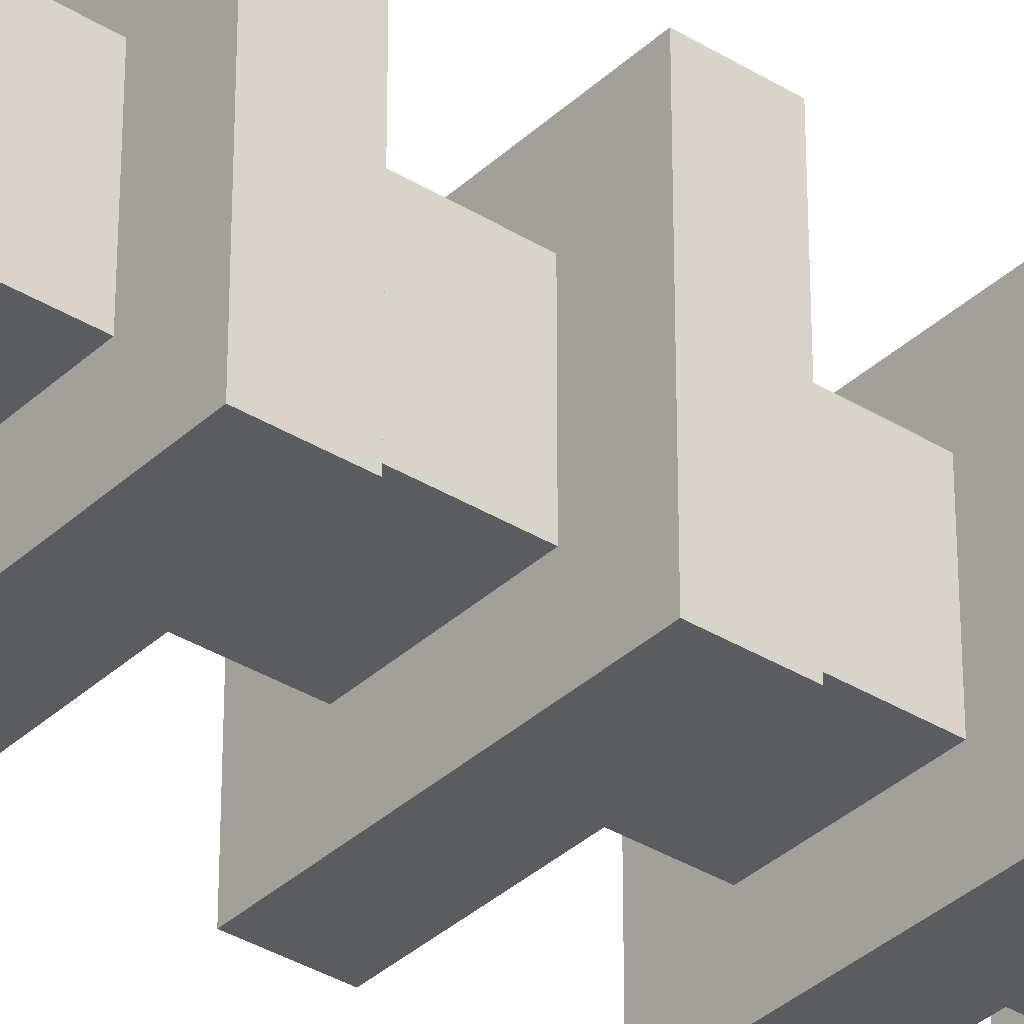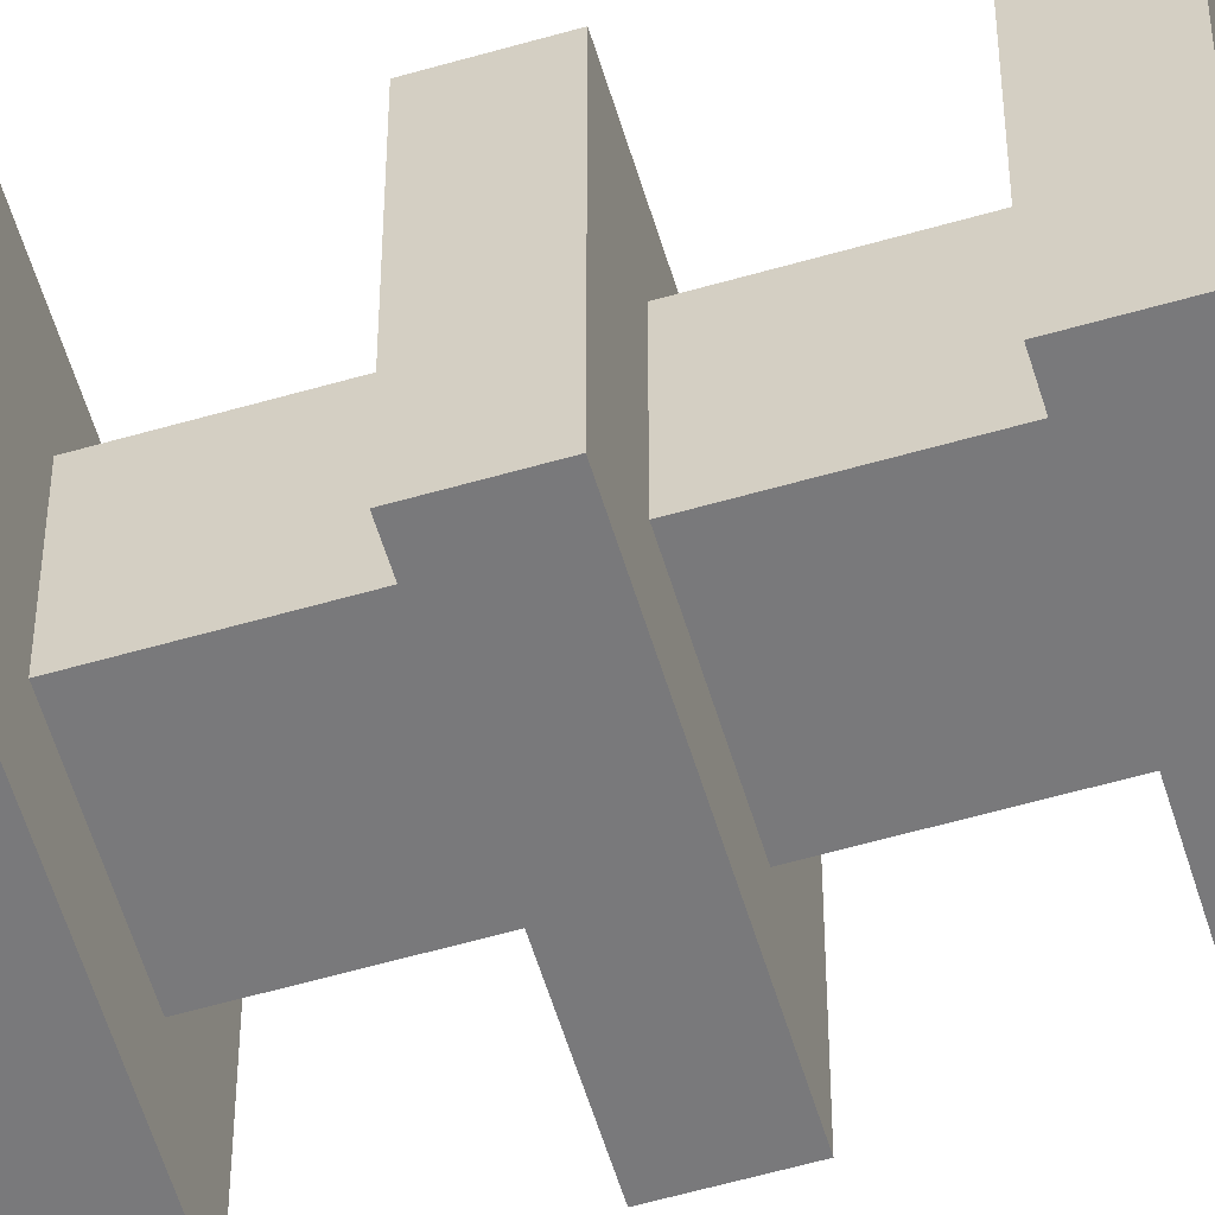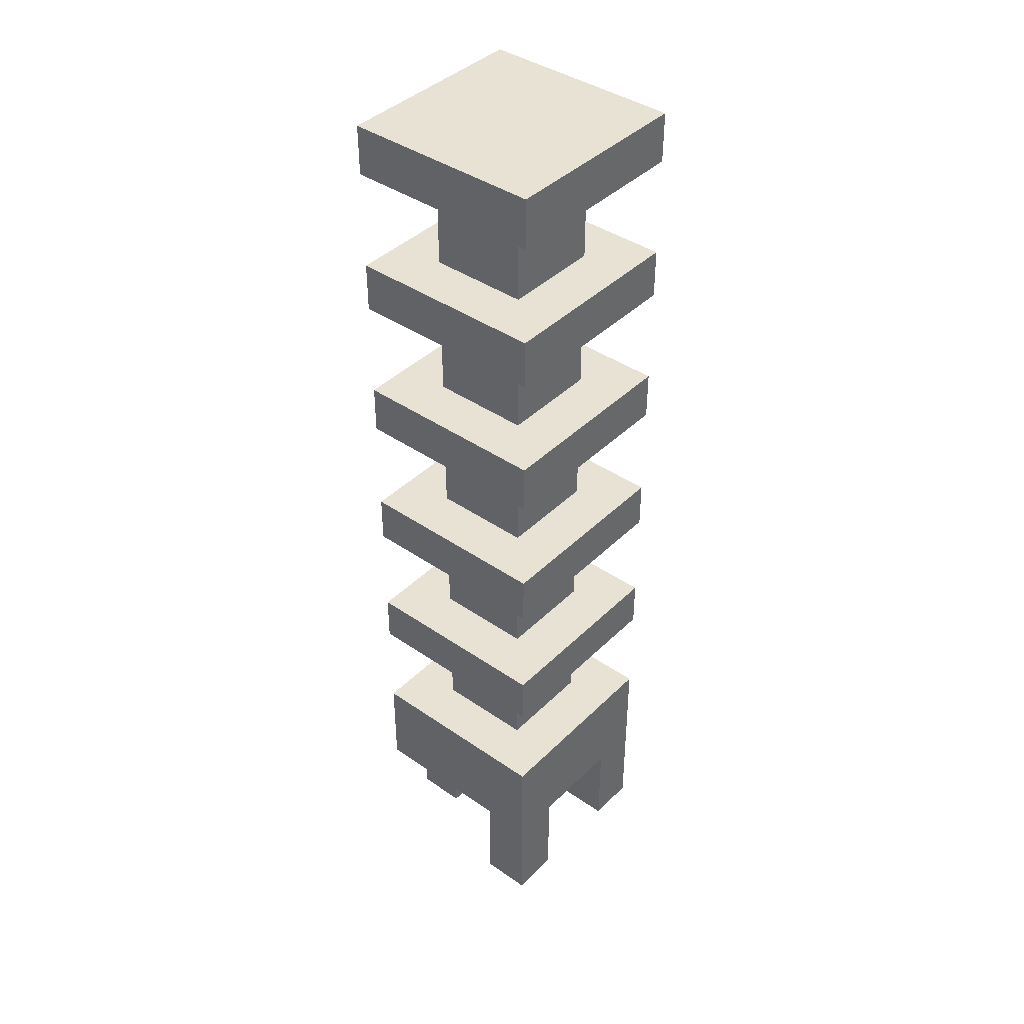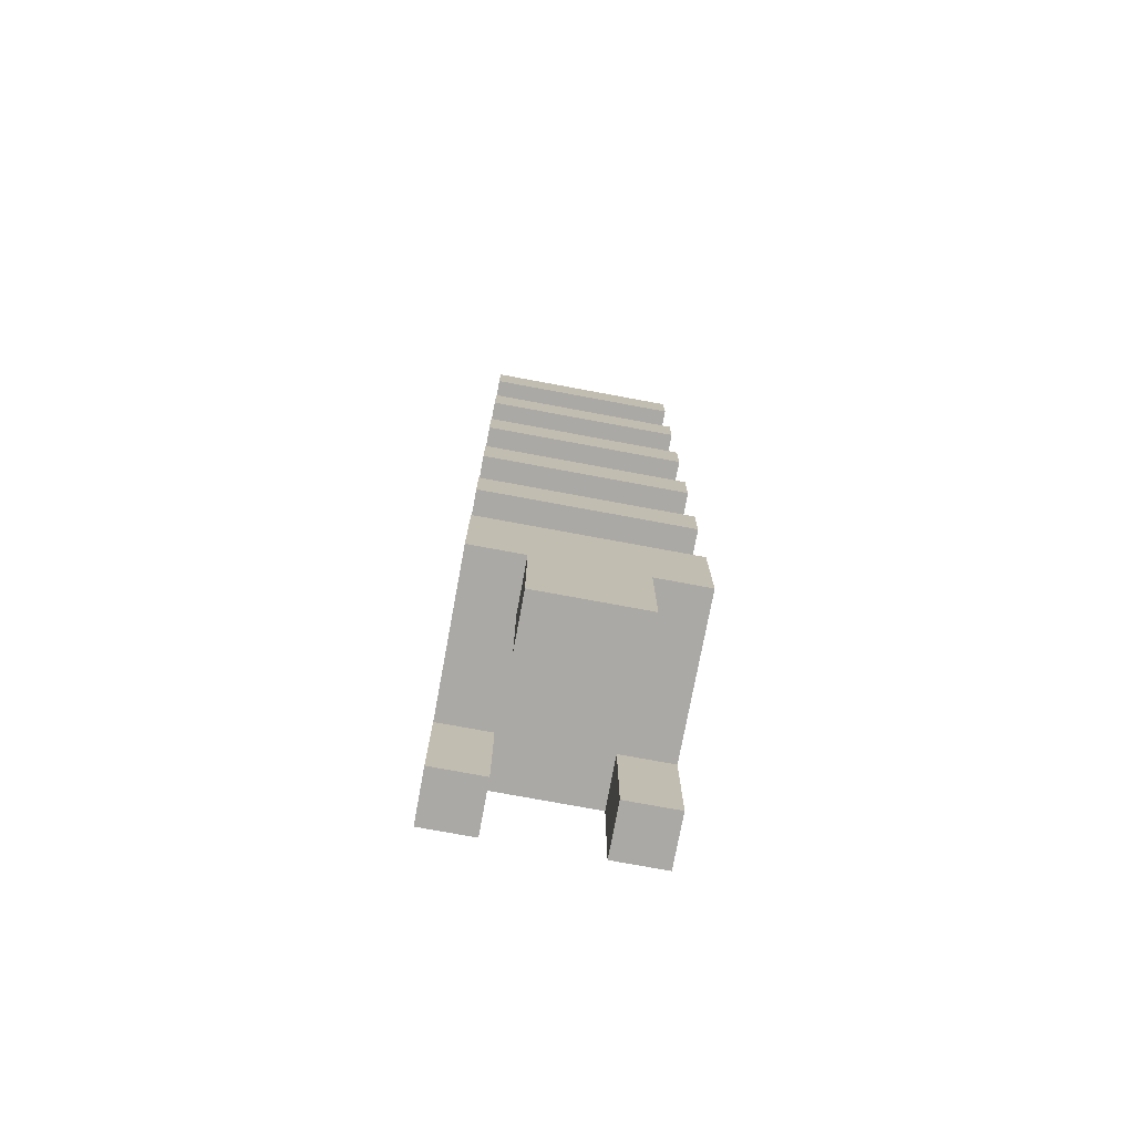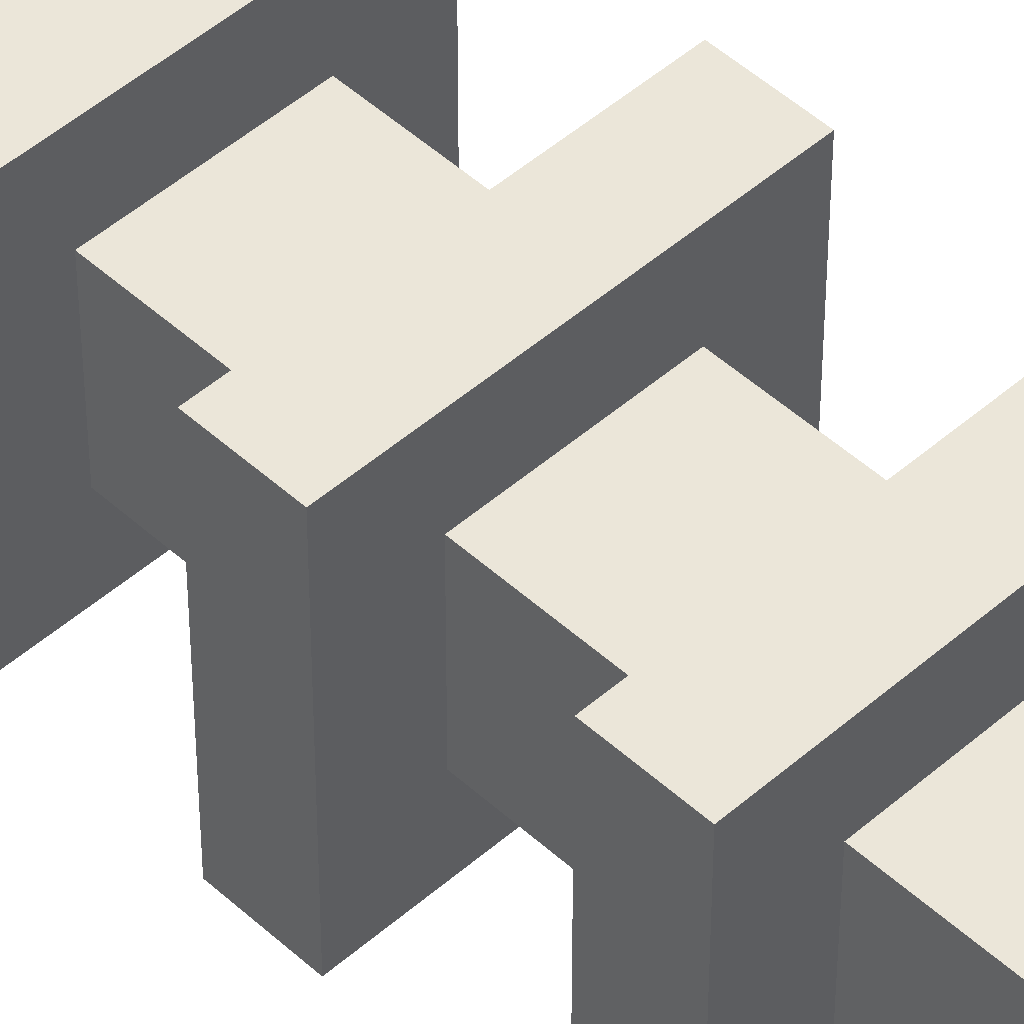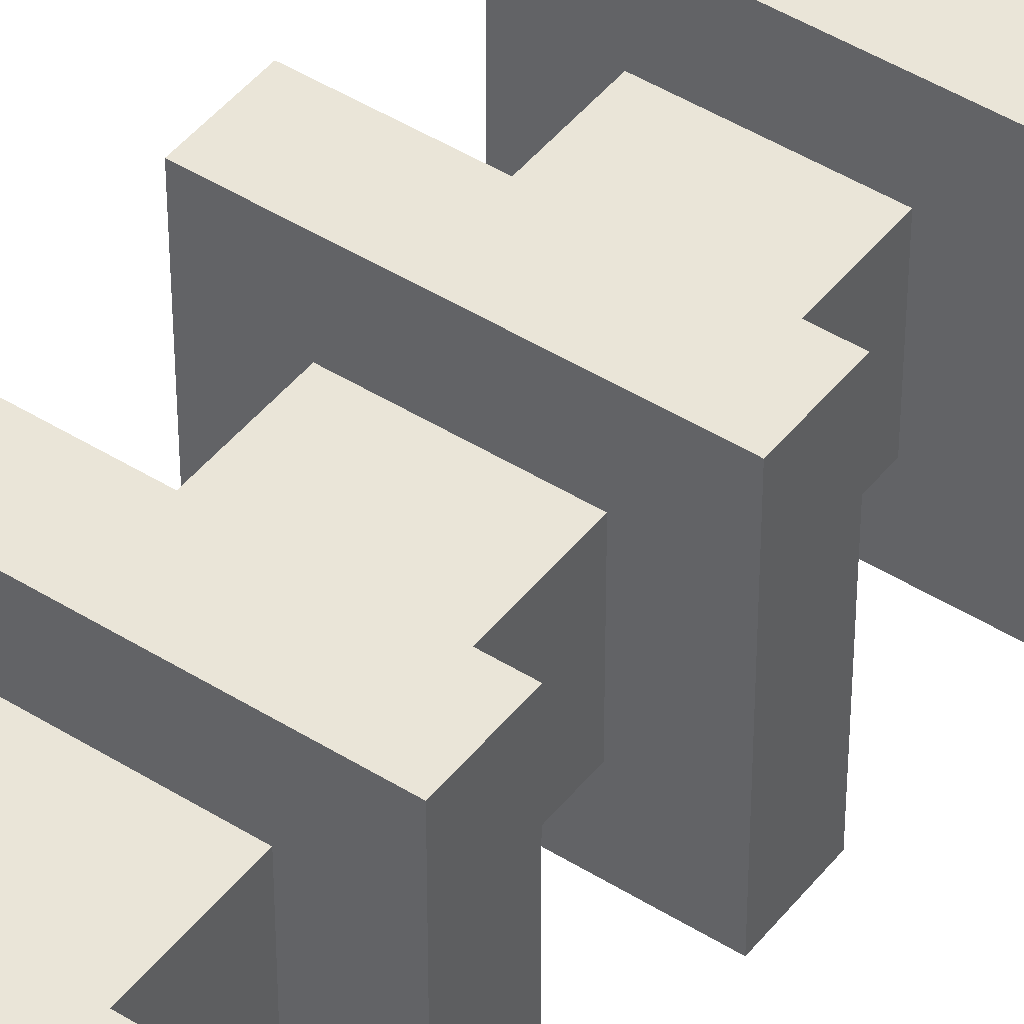
<metadata>
{"format":"obj","ext":"obj","renderer":"f3d","projection":"perspective","resolution":1024,"background":"white","views":[{"elev":-35.3,"azim":-129.4,"up":"+Z"},{"elev":-57.9,"azim":-73.3,"up":"+Z"},{"elev":40.9,"azim":40.2,"up":"+Y"},{"elev":-75.4,"azim":-100.5,"up":"+Y"},{"elev":48.2,"azim":135.6,"up":"+Z"},{"elev":45.4,"azim":-144.1,"up":"+Z"}]}
</metadata>
<code>
o
v -0.3 0.5 -0.4
v -0.3 0.5 -0.6
v -0.3 0.7 -0.3
v -0.3 0.7 -0.4
v -0.3 0.7 -0.6
v -0.3 0.7 -0.7
v -0.3 0.9 -0.3
v -0.3 0.9 -0.7
v -0.3 1.1 -0.3
v -0.3 1.1 -0.7
v -0.3 1.2 -0.3
v -0.3 1.2 -0.7
v -0.3 1.4 -0.3
v -0.3 1.4 -0.7
v -0.3 1.5 -0.3
v -0.3 1.5 -0.7
v -0.3 1.7 -0.3
v -0.3 1.7 -0.7
v -0.3 1.8 -0.3
v -0.3 1.8 -0.7
v -0.3 2 -0.3
v -0.3 2 -0.7
v -0.3 2.1 -0.3
v -0.3 2.1 -0.7
v -0.3 2.3 -0.3
v -0.3 2.3 -0.7
v -0.3 2.4 -0.3
v -0.3 2.4 -0.7
v -0.2 0.9 -0.4
v -0.2 0.9 -0.6
v -0.2 1.1 -0.4
v -0.2 1.1 -0.6
v -0.2 1.2 -0.4
v -0.2 1.2 -0.6
v -0.2 1.4 -0.4
v -0.2 1.4 -0.6
v -0.2 1.5 -0.4
v -0.2 1.5 -0.6
v -0.2 1.7 -0.4
v -0.2 1.7 -0.6
v -0.2 1.8 -0.4
v -0.2 1.8 -0.6
v -0.2 2 -0.4
v -0.2 2 -0.6
v -0.2 2.1 -0.4
v -0.2 2.1 -0.6
v -0.2 2.3 -0.4
v -0.2 2.3 -0.6
v 0 0.5 -0.3
v 0 0.5 -0.4
v 0 0.5 -0.6
v 0 0.5 -0.7
v 0 0.7 -0.3
v 0 0.7 -0.4
v 0 0.7 -0.6
v 0 0.7 -0.7
v -0.2 0.5 -0.4
v -0.2 0.5 -0.6
v -0.2 0.7 -0.4
v -0.2 0.7 -0.6
v 0 0.9 -0.4
v 0 0.9 -0.6
v 0 1.1 -0.4
v 0 1.1 -0.6
v 0 1.2 -0.4
v 0 1.2 -0.6
v 0 1.4 -0.4
v 0 1.4 -0.6
v 0 1.5 -0.4
v 0 1.5 -0.6
v 0 1.7 -0.4
v 0 1.7 -0.6
v 0 1.8 -0.4
v 0 1.8 -0.6
v 0 2 -0.4
v 0 2 -0.6
v 0 2.1 -0.4
v 0 2.1 -0.6
v 0 2.3 -0.4
v 0 2.3 -0.6
v 0.1 0.5 -0.3
v 0.1 0.5 -0.4
v 0.1 0.5 -0.6
v 0.1 0.5 -0.7
v 0.1 0.7 -0.3
v 0.1 0.7 -0.4
v 0.1 0.7 -0.6
v 0.1 0.7 -0.7
v 0.1 0.9 -0.3
v 0.1 0.9 -0.7
v 0.1 1.1 -0.3
v 0.1 1.1 -0.7
v 0.1 1.2 -0.3
v 0.1 1.2 -0.7
v 0.1 1.4 -0.3
v 0.1 1.4 -0.7
v 0.1 1.5 -0.3
v 0.1 1.5 -0.7
v 0.1 1.7 -0.3
v 0.1 1.7 -0.7
v 0.1 1.8 -0.3
v 0.1 1.8 -0.7
v 0.1 2 -0.3
v 0.1 2 -0.7
v 0.1 2.1 -0.3
v 0.1 2.1 -0.7
v 0.1 2.3 -0.3
v 0.1 2.3 -0.7
v 0.1 2.4 -0.3
v 0.1 2.4 -0.7
v -0.3 0.7 -0.3
v -0.3 0.9 -0.3
v -0.3 1.1 -0.3
v -0.3 1.2 -0.3
v -0.3 1.4 -0.3
v -0.3 1.5 -0.3
v -0.3 1.7 -0.3
v -0.3 1.8 -0.3
v -0.3 2 -0.3
v -0.3 2.1 -0.3
v -0.3 2.3 -0.3
v -0.3 2.4 -0.3
v 0 0.5 -0.3
v 0 0.7 -0.3
v 0.1 0.5 -0.3
v 0.1 0.7 -0.3
v 0.1 0.9 -0.3
v 0.1 1.1 -0.3
v 0.1 1.2 -0.3
v 0.1 1.4 -0.3
v 0.1 1.5 -0.3
v 0.1 1.7 -0.3
v 0.1 1.8 -0.3
v 0.1 2 -0.3
v 0.1 2.1 -0.3
v 0.1 2.3 -0.3
v 0.1 2.4 -0.3
v -0.3 0.5 -0.4
v -0.3 0.7 -0.4
v -0.2 0.5 -0.4
v -0.2 0.7 -0.4
v -0.2 0.9 -0.4
v -0.2 1.1 -0.4
v -0.2 1.2 -0.4
v -0.2 1.4 -0.4
v -0.2 1.5 -0.4
v -0.2 1.7 -0.4
v -0.2 1.8 -0.4
v -0.2 2 -0.4
v -0.2 2.1 -0.4
v -0.2 2.3 -0.4
v 0 0.9 -0.4
v 0 1.1 -0.4
v 0 1.2 -0.4
v 0 1.4 -0.4
v 0 1.5 -0.4
v 0 1.7 -0.4
v 0 1.8 -0.4
v 0 2 -0.4
v 0 2.1 -0.4
v 0 2.3 -0.4
v 0 0.5 -0.6
v 0 0.7 -0.6
v 0.1 0.5 -0.6
v 0.1 0.7 -0.6
v 0 0.5 -0.4
v 0 0.7 -0.4
v 0.1 0.5 -0.4
v 0.1 0.7 -0.4
v -0.3 0.5 -0.6
v -0.3 0.7 -0.6
v -0.2 0.5 -0.6
v -0.2 0.7 -0.6
v -0.2 0.9 -0.6
v -0.2 1.1 -0.6
v -0.2 1.2 -0.6
v -0.2 1.4 -0.6
v -0.2 1.5 -0.6
v -0.2 1.7 -0.6
v -0.2 1.8 -0.6
v -0.2 2 -0.6
v -0.2 2.1 -0.6
v -0.2 2.3 -0.6
v 0 0.9 -0.6
v 0 1.1 -0.6
v 0 1.2 -0.6
v 0 1.4 -0.6
v 0 1.5 -0.6
v 0 1.7 -0.6
v 0 1.8 -0.6
v 0 2 -0.6
v 0 2.1 -0.6
v 0 2.3 -0.6
v -0.3 0.7 -0.7
v -0.3 0.9 -0.7
v -0.3 1.1 -0.7
v -0.3 1.2 -0.7
v -0.3 1.4 -0.7
v -0.3 1.5 -0.7
v -0.3 1.7 -0.7
v -0.3 1.8 -0.7
v -0.3 2 -0.7
v -0.3 2.1 -0.7
v -0.3 2.3 -0.7
v -0.3 2.4 -0.7
v 0 0.5 -0.7
v 0 0.7 -0.7
v 0.1 0.5 -0.7
v 0.1 0.7 -0.7
v 0.1 0.9 -0.7
v 0.1 1.1 -0.7
v 0.1 1.2 -0.7
v 0.1 1.4 -0.7
v 0.1 1.5 -0.7
v 0.1 1.7 -0.7
v 0.1 1.8 -0.7
v 0.1 2 -0.7
v 0.1 2.1 -0.7
v 0.1 2.3 -0.7
v 0.1 2.4 -0.7
v 0 0.5 -0.3
v 0.1 0.5 -0.3
v -0.3 0.5 -0.4
v -0.2 0.5 -0.4
v 0 0.5 -0.4
v 0.1 0.5 -0.4
v -0.3 0.5 -0.6
v -0.2 0.5 -0.6
v 0 0.5 -0.6
v 0.1 0.5 -0.6
v 0 0.5 -0.7
v 0.1 0.5 -0.7
v -0.3 0.7 -0.3
v 0 0.7 -0.3
v -0.3 0.7 -0.4
v -0.2 0.7 -0.4
v 0 0.7 -0.4
v 0.1 0.7 -0.4
v -0.3 0.7 -0.6
v -0.2 0.7 -0.6
v 0 0.7 -0.6
v 0.1 0.7 -0.6
v -0.3 0.7 -0.7
v 0 0.7 -0.7
v -0.3 1.1 -0.3
v 0.1 1.1 -0.3
v -0.2 1.1 -0.4
v 0 1.1 -0.4
v -0.2 1.1 -0.6
v 0 1.1 -0.6
v -0.3 1.1 -0.7
v 0.1 1.1 -0.7
v -0.3 1.4 -0.3
v 0.1 1.4 -0.3
v -0.2 1.4 -0.4
v 0 1.4 -0.4
v -0.2 1.4 -0.6
v 0 1.4 -0.6
v -0.3 1.4 -0.7
v 0.1 1.4 -0.7
v -0.3 1.7 -0.3
v 0.1 1.7 -0.3
v -0.2 1.7 -0.4
v 0 1.7 -0.4
v -0.2 1.7 -0.6
v 0 1.7 -0.6
v -0.3 1.7 -0.7
v 0.1 1.7 -0.7
v -0.3 2 -0.3
v 0.1 2 -0.3
v -0.2 2 -0.4
v 0 2 -0.4
v -0.2 2 -0.6
v 0 2 -0.6
v -0.3 2 -0.7
v 0.1 2 -0.7
v -0.3 2.3 -0.3
v 0.1 2.3 -0.3
v -0.2 2.3 -0.4
v 0 2.3 -0.4
v -0.2 2.3 -0.6
v 0 2.3 -0.6
v -0.3 2.3 -0.7
v 0.1 2.3 -0.7
v -0.3 0.9 -0.3
v 0.1 0.9 -0.3
v -0.2 0.9 -0.4
v 0 0.9 -0.4
v -0.2 0.9 -0.6
v 0 0.9 -0.6
v -0.3 0.9 -0.7
v 0.1 0.9 -0.7
v -0.3 1.2 -0.3
v 0.1 1.2 -0.3
v -0.2 1.2 -0.4
v 0 1.2 -0.4
v -0.2 1.2 -0.6
v 0 1.2 -0.6
v -0.3 1.2 -0.7
v 0.1 1.2 -0.7
v -0.3 1.5 -0.3
v 0.1 1.5 -0.3
v -0.2 1.5 -0.4
v 0 1.5 -0.4
v -0.2 1.5 -0.6
v 0 1.5 -0.6
v -0.3 1.5 -0.7
v 0.1 1.5 -0.7
v -0.3 1.8 -0.3
v 0.1 1.8 -0.3
v -0.2 1.8 -0.4
v 0 1.8 -0.4
v -0.2 1.8 -0.6
v 0 1.8 -0.6
v -0.3 1.8 -0.7
v 0.1 1.8 -0.7
v -0.3 2.1 -0.3
v 0.1 2.1 -0.3
v -0.2 2.1 -0.4
v 0 2.1 -0.4
v -0.2 2.1 -0.6
v 0 2.1 -0.6
v -0.3 2.1 -0.7
v 0.1 2.1 -0.7
v -0.3 2.4 -0.3
v 0.1 2.4 -0.3
v -0.3 2.4 -0.7
v 0.1 2.4 -0.7
f 4 2 1
f 5 2 4
f 7 4 3
f 7 6 5
f 7 5 4
f 8 6 7
f 11 10 9
f 12 10 11
f 15 14 13
f 16 14 15
f 19 18 17
f 20 18 19
f 23 22 21
f 24 22 23
f 27 26 25
f 28 26 27
f 31 30 29
f 32 30 31
f 35 34 33
f 36 34 35
f 39 38 37
f 40 38 39
f 43 42 41
f 44 42 43
f 47 46 45
f 48 46 47
f 53 50 49
f 54 50 53
f 55 52 51
f 56 52 55
f 57 58 59
f 59 58 60
f 61 62 63
f 63 62 64
f 65 66 67
f 67 66 68
f 69 70 71
f 71 70 72
f 73 74 75
f 75 74 76
f 77 78 79
f 79 78 80
f 81 82 85
f 85 82 86
f 83 84 87
f 87 84 88
f 85 86 89
f 86 87 89
f 87 88 89
f 89 88 90
f 91 92 93
f 93 92 94
f 95 96 97
f 97 96 98
f 99 100 101
f 101 100 102
f 103 104 105
f 105 104 106
f 107 108 109
f 109 108 110
f 124 112 111
f 125 124 123
f 126 112 124
f 126 124 125
f 127 112 126
f 128 114 113
f 129 114 128
f 130 116 115
f 131 116 130
f 132 118 117
f 133 118 132
f 134 120 119
f 135 120 134
f 136 122 121
f 137 122 136
f 140 139 138
f 141 139 140
f 152 143 142
f 153 143 152
f 154 145 144
f 155 145 154
f 156 147 146
f 157 147 156
f 158 149 148
f 159 149 158
f 160 151 150
f 161 151 160
f 164 163 162
f 165 163 164
f 166 167 168
f 168 167 169
f 170 171 172
f 172 171 173
f 174 175 184
f 184 175 185
f 176 177 186
f 186 177 187
f 178 179 188
f 188 179 189
f 180 181 190
f 190 181 191
f 182 183 192
f 192 183 193
f 194 195 207
f 206 207 208
f 207 195 209
f 208 207 209
f 209 195 210
f 196 197 211
f 211 197 212
f 198 199 213
f 213 199 214
f 200 201 215
f 215 201 216
f 202 203 217
f 217 203 218
f 204 205 219
f 219 205 220
f 225 222 221
f 226 222 225
f 227 224 223
f 228 224 227
f 231 230 229
f 232 230 231
f 235 234 233
f 236 234 235
f 237 234 236
f 240 238 237
f 240 237 236
f 241 238 240
f 242 238 241
f 243 240 239
f 243 241 240
f 244 241 243
f 247 246 245
f 248 246 247
f 249 247 245
f 250 246 248
f 251 249 245
f 251 250 249
f 252 246 250
f 252 250 251
f 255 254 253
f 256 254 255
f 257 255 253
f 258 254 256
f 259 257 253
f 259 258 257
f 260 254 258
f 260 258 259
f 263 262 261
f 264 262 263
f 265 263 261
f 266 262 264
f 267 265 261
f 267 266 265
f 268 262 266
f 268 266 267
f 271 270 269
f 272 270 271
f 273 271 269
f 274 270 272
f 275 273 269
f 275 274 273
f 276 270 274
f 276 274 275
f 279 278 277
f 280 278 279
f 281 279 277
f 282 278 280
f 283 281 277
f 283 282 281
f 284 278 282
f 284 282 283
f 285 286 287
f 287 286 288
f 285 287 289
f 288 286 290
f 285 289 291
f 289 290 291
f 290 286 292
f 291 290 292
f 293 294 295
f 295 294 296
f 293 295 297
f 296 294 298
f 293 297 299
f 297 298 299
f 298 294 300
f 299 298 300
f 301 302 303
f 303 302 304
f 301 303 305
f 304 302 306
f 301 305 307
f 305 306 307
f 306 302 308
f 307 306 308
f 309 310 311
f 311 310 312
f 309 311 313
f 312 310 314
f 309 313 315
f 313 314 315
f 314 310 316
f 315 314 316
f 317 318 319
f 319 318 320
f 317 319 321
f 320 318 322
f 317 321 323
f 321 322 323
f 322 318 324
f 323 322 324
f 325 326 327
f 327 326 328

</code>
